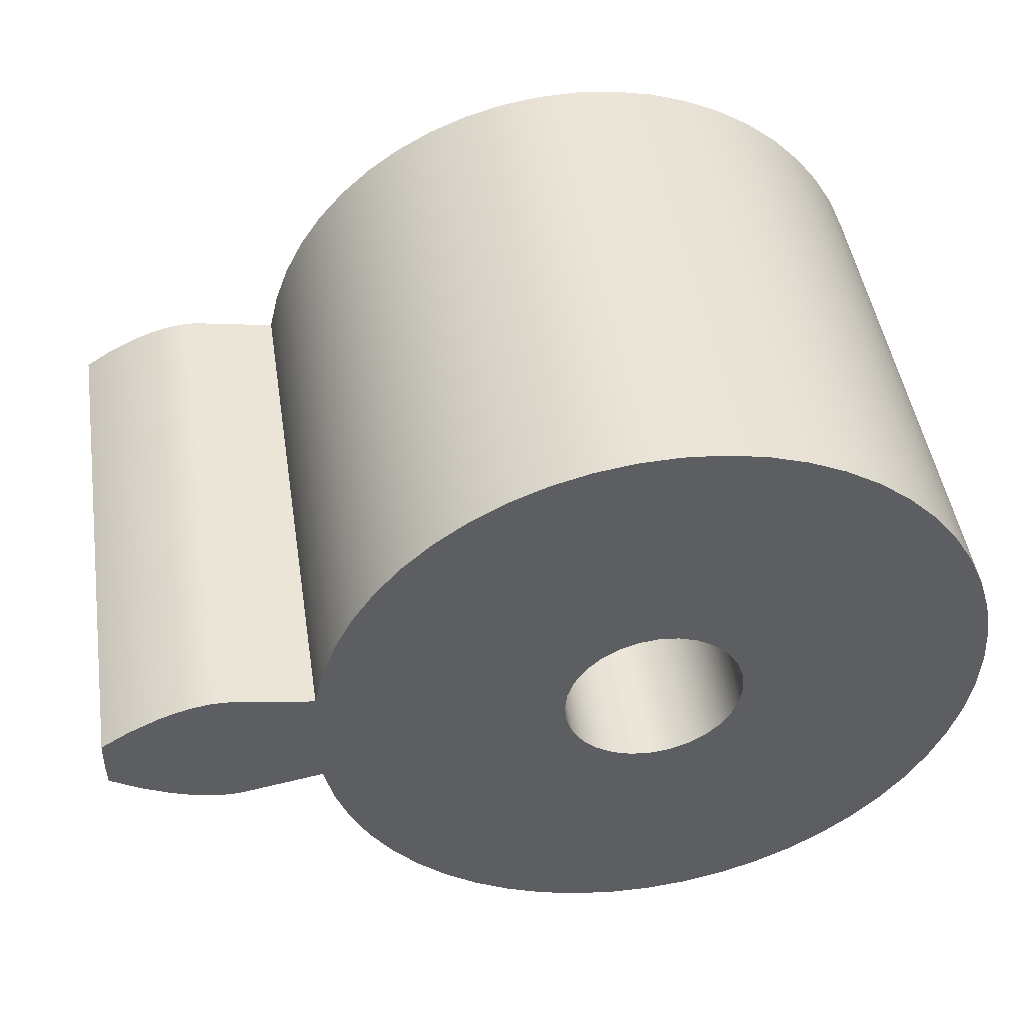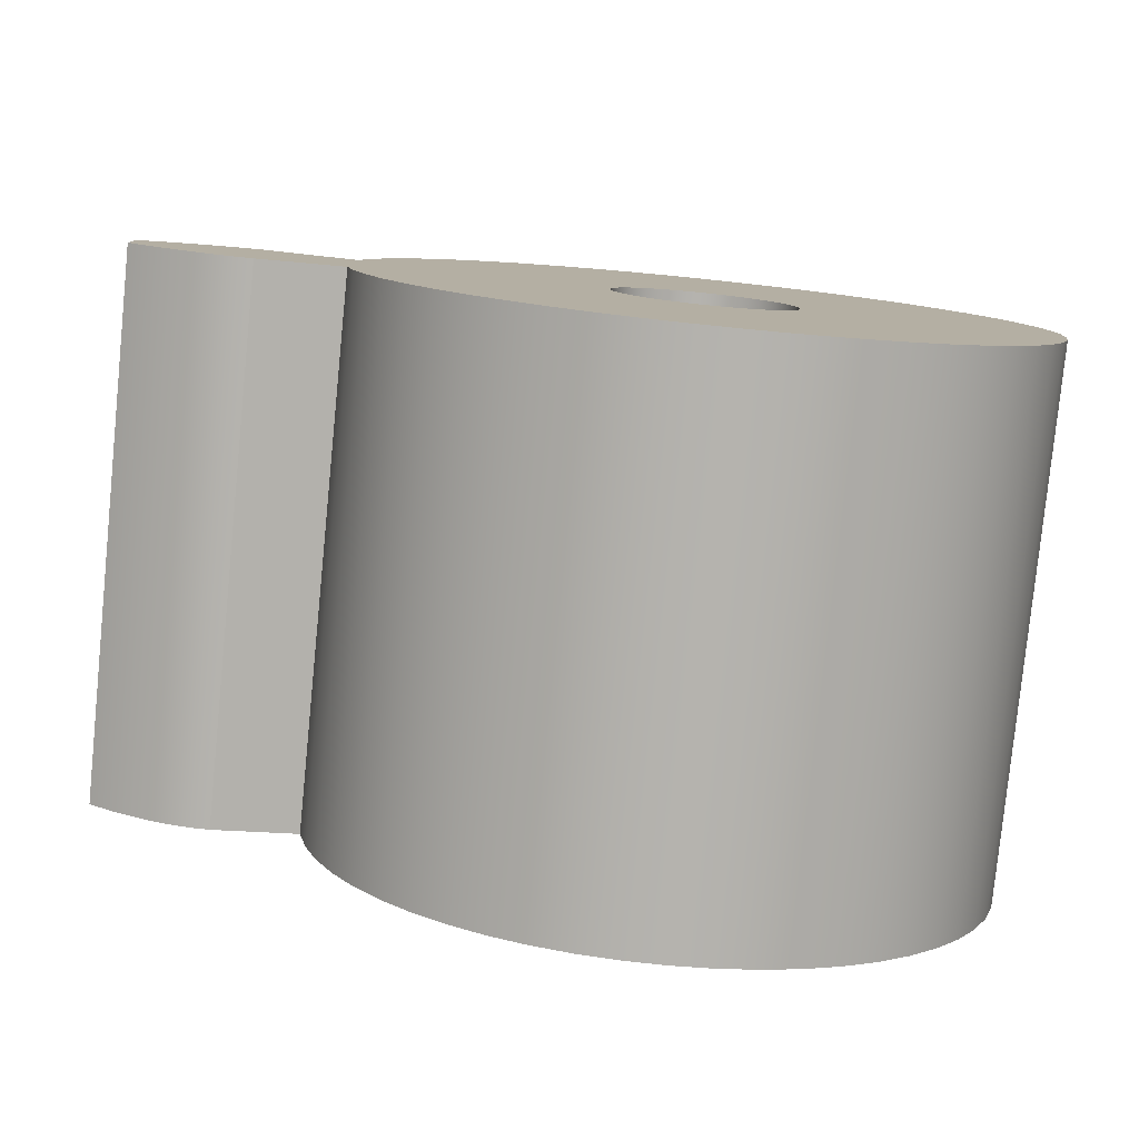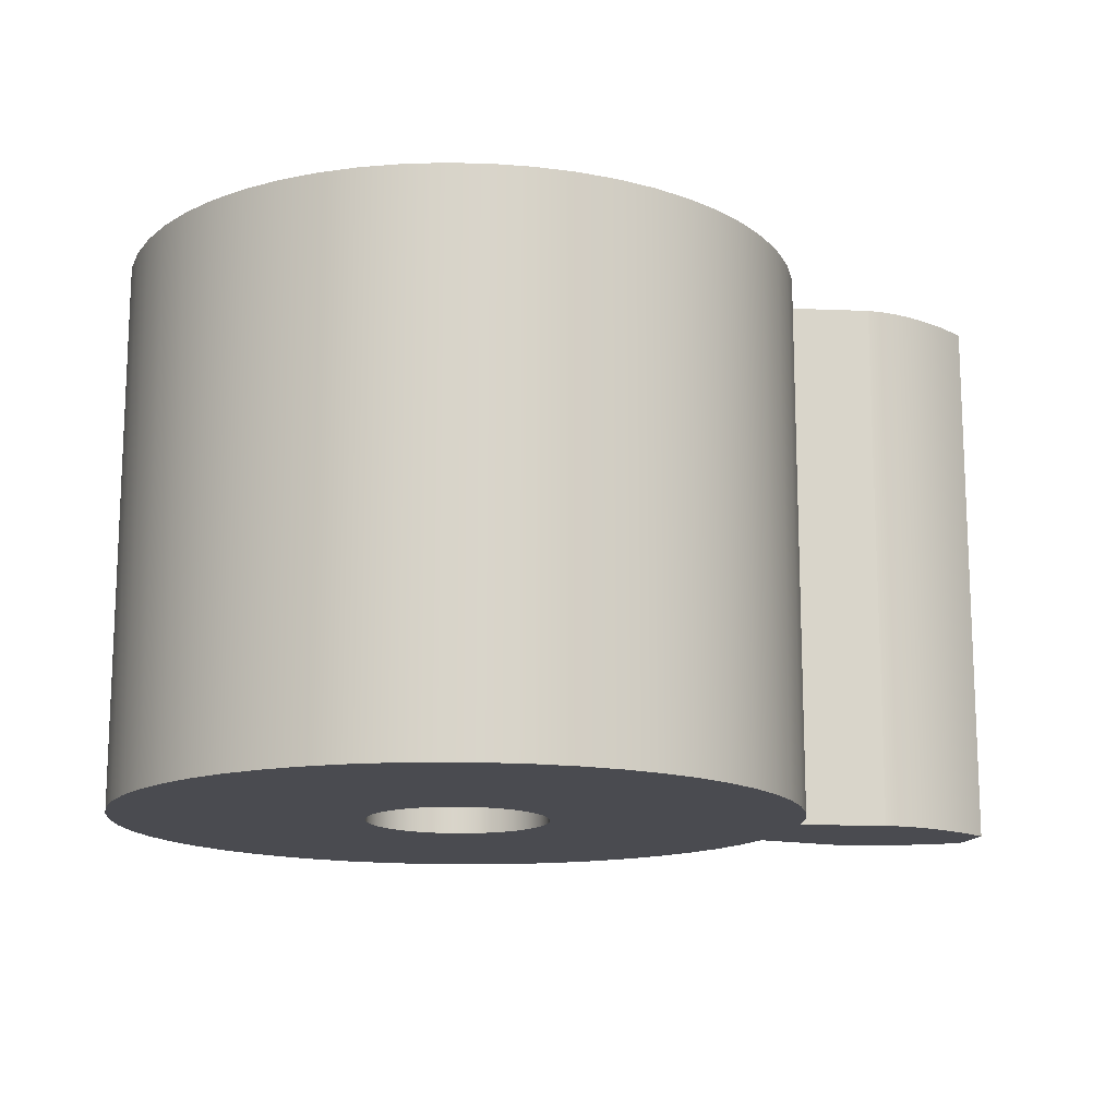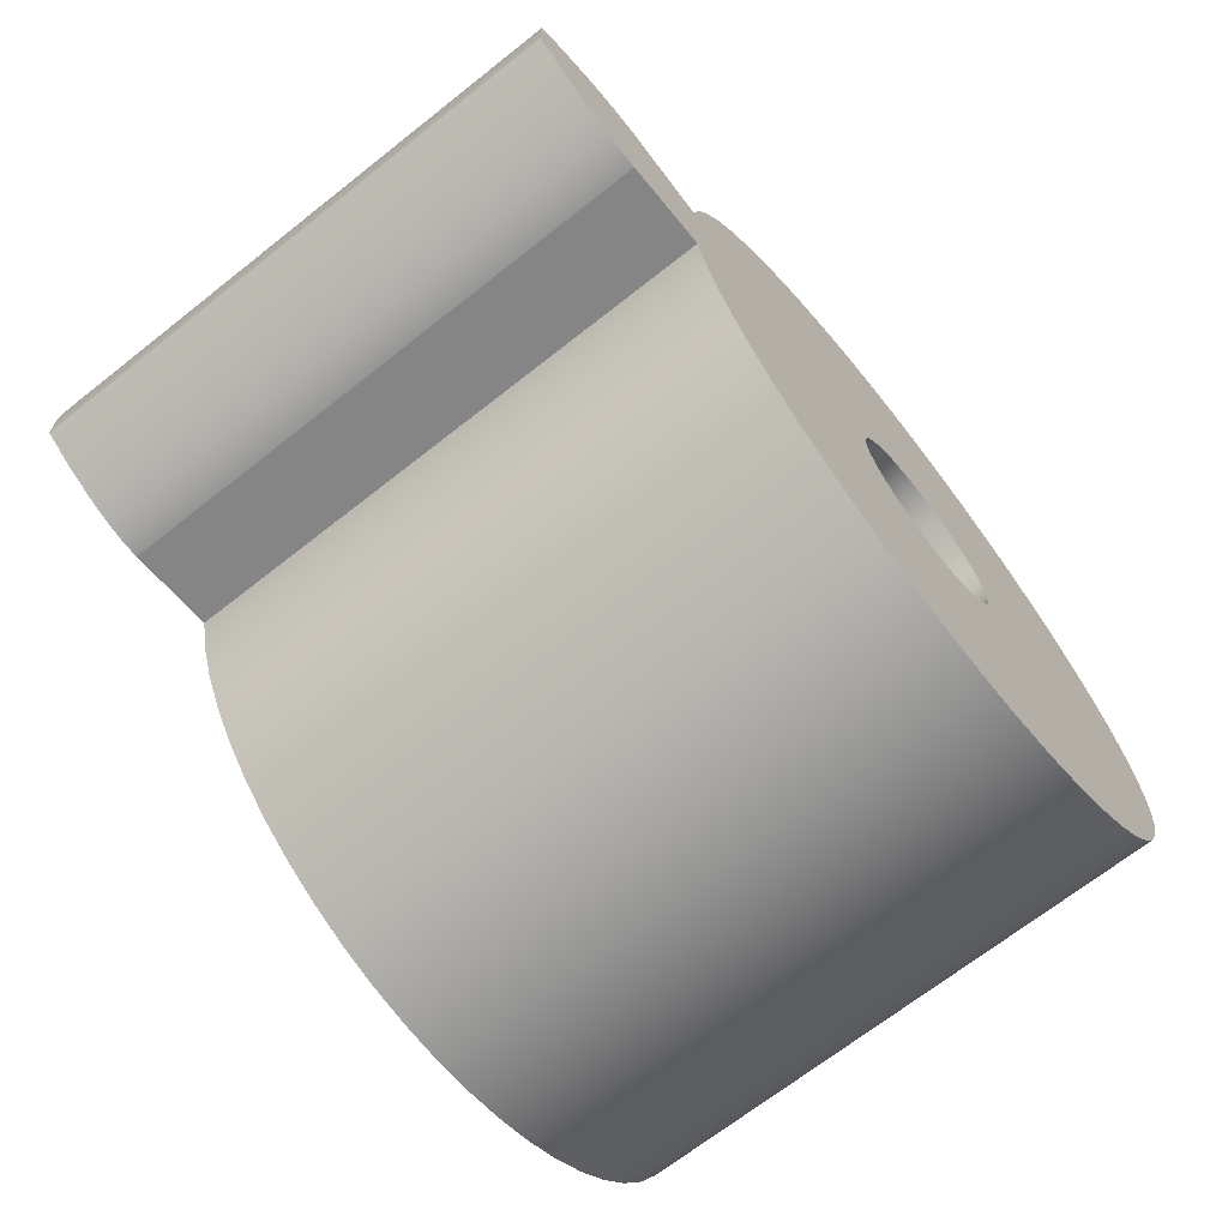
<metadata>
{"format":"obj","ext":"obj","renderer":"f3d","projection":"perspective","resolution":1024,"background":"white","views":[{"elev":46.9,"azim":171.3,"up":"+Y"},{"elev":-79.9,"azim":174.3,"up":"+Y"},{"elev":-14.6,"azim":-14.7,"up":"+Z"},{"elev":-68.9,"azim":128.3,"up":"+Y"}]}
</metadata>
<code>
v -0.1 -1.225e-17 0.6
v -0.09749 -0.02225 0.6
v -0.0901 -0.04339 0.6
v -0.07818 -0.06235 0.6
v -0.06235 -0.07818 0.6
v -0.04339 -0.0901 0.6
v -0.02225 -0.09749 0.6
v 6.123e-18 -0.1 0.6
v 0.02225 -0.09749 0.6
v 0.04339 -0.0901 0.6
v 0.06235 -0.07818 0.6
v 0.07818 -0.06235 0.6
v 0.0901 -0.04339 0.6
v 0.09749 -0.02225 0.6
v 0.1 0 0.6
v 0.09749 0.02225 0.6
v 0.0901 0.04339 0.6
v 0.07818 0.06235 0.6
v 0.06235 0.07818 0.6
v 0.04339 0.0901 0.6
v 0.02225 0.09749 0.6
v 6.123e-18 0.1 0.6
v -0.02225 0.09749 0.6
v -0.04339 0.0901 0.6
v -0.06235 0.07818 0.6
v -0.07818 0.06235 0.6
v -0.0901 0.04339 0.6
v -0.09749 0.02225 0.6
v -0.1 -1.225e-17 0
v -0.09749 0.02225 0
v -0.0901 0.04339 0
v -0.07818 0.06235 0
v -0.06235 0.07818 0
v -0.04339 0.0901 0
v -0.02225 0.09749 0
v 6.123e-18 0.1 0
v 0.02225 0.09749 0
v 0.04339 0.0901 0
v 0.06235 0.07818 0
v 0.07818 0.06235 0
v 0.0901 0.04339 0
v 0.09749 0.02225 0
v 0.1 0 0
v 0.09749 -0.02225 0
v 0.0901 -0.04339 0
v 0.07818 -0.06235 0
v 0.06235 -0.07818 0
v 0.04339 -0.0901 0
v 0.02225 -0.09749 0
v 6.123e-18 -0.1 0
v -0.02225 -0.09749 0
v -0.04339 -0.0901 0
v -0.06235 -0.07818 0
v -0.07818 -0.06235 0
v -0.0901 -0.04339 0
v -0.09749 -0.02225 0
v -0.1 -1.225e-17 0.6
v -0.1 -1.225e-17 0
v 0.5993 0.02937 0
v 0.5681 0.04936 0
v 0.5349 0.06562 0
v 0.5175 0.07203 0
v 0.4997 0.07697 0
v 0.4814 0.08017 0
v 0.4629 0.08041 0
v 0.4629 0.08041 0.6
v 0.4814 0.08017 0.6
v 0.4997 0.07697 0.6
v 0.5175 0.07203 0.6
v 0.5349 0.06562 0.6
v 0.5681 0.04936 0.6
v 0.5993 0.02937 0.6
v 0.3694 0.06433 0.6
v 0.3591 0.1076 0.6
v 0.3439 0.1494 0.6
v 0.3237 0.1891 0.6
v 0.299 0.2261 0.6
v 0.2701 0.26 0.6
v 0.2374 0.2902 0.6
v 0.2014 0.3163 0.6
v 0.1625 0.3379 0.6
v 0.1213 0.3548 0.6
v 0.07841 0.3666 0.6
v 0.03442 0.3733 0.6
v -0.01006 0.3748 0.6
v -0.05439 0.371 0.6
v -0.09797 0.3619 0.6
v -0.1402 0.3477 0.6
v -0.1804 0.3287 0.6
v -0.218 0.305 0.6
v -0.2526 0.277 0.6
v -0.2837 0.2451 0.6
v -0.3107 0.2098 0.6
v -0.3334 0.1715 0.6
v -0.3514 0.1308 0.6
v -0.3644 0.08822 0.6
v -0.3723 0.04442 0.6
v -0.3749 1.206e-16 0.6
v -0.3723 -0.04442 0.6
v -0.3644 -0.08822 0.6
v -0.3514 -0.1308 0.6
v -0.3334 -0.1715 0.6
v -0.3107 -0.2098 0.6
v -0.2837 -0.2451 0.6
v -0.2526 -0.277 0.6
v -0.218 -0.305 0.6
v -0.1804 -0.3287 0.6
v -0.1402 -0.3477 0.6
v -0.09797 -0.3619 0.6
v -0.05439 -0.371 0.6
v -0.01006 -0.3748 0.6
v 0.03442 -0.3733 0.6
v 0.07841 -0.3666 0.6
v 0.1213 -0.3548 0.6
v 0.1625 -0.3379 0.6
v 0.2014 -0.3163 0.6
v 0.2374 -0.2902 0.6
v 0.2701 -0.26 0.6
v 0.299 -0.2261 0.6
v 0.3237 -0.1891 0.6
v 0.3439 -0.1494 0.6
v 0.3591 -0.1076 0.6
v 0.3694 -0.06433 0.6
v 0.4629 -0.08041 0.6
v 0.4814 -0.08017 0.6
v 0.4997 -0.07697 0.6
v 0.5175 -0.07203 0.6
v 0.5349 -0.06562 0.6
v 0.5681 -0.04936 0.6
v 0.5993 -0.02937 0.6
v 0.5999 -0.009795 0.6
v 0.5999 0.009795 0.6
v 0.5993 0.02937 0.6
v 0.5681 0.04936 0.6
v 0.5349 0.06562 0.6
v 0.5175 0.07203 0.6
v 0.4997 0.07697 0.6
v 0.4814 0.08017 0.6
v 0.4629 0.08041 0.6
v -0.1 -1.225e-17 0.6
v -0.09749 0.02225 0.6
v -0.0901 0.04339 0.6
v -0.07818 0.06235 0.6
v -0.06235 0.07818 0.6
v -0.04339 0.0901 0.6
v -0.02225 0.09749 0.6
v 6.123e-18 0.1 0.6
v 0.02225 0.09749 0.6
v 0.04339 0.0901 0.6
v 0.06235 0.07818 0.6
v 0.07818 0.06235 0.6
v 0.0901 0.04339 0.6
v 0.09749 0.02225 0.6
v 0.1 0 0.6
v 0.09749 -0.02225 0.6
v 0.0901 -0.04339 0.6
v 0.07818 -0.06235 0.6
v 0.06235 -0.07818 0.6
v 0.04339 -0.0901 0.6
v 0.02225 -0.09749 0.6
v 6.123e-18 -0.1 0.6
v -0.02225 -0.09749 0.6
v -0.04339 -0.0901 0.6
v -0.06235 -0.07818 0.6
v -0.07818 -0.06235 0.6
v -0.0901 -0.04339 0.6
v -0.09749 -0.02225 0.6
v 0.3694 0.06433 0
v 0.3694 0.06433 0.6
v 0.4629 0.08041 0.6
v 0.4629 0.08041 0
v 0.5993 -0.02937 0
v 0.5999 -0.009795 0
v 0.5999 0.009795 0
v 0.5993 0.02937 0
v 0.5993 0.02937 0.6
v 0.5999 0.009795 0.6
v 0.5999 -0.009795 0.6
v 0.5993 -0.02937 0.6
v 0.3694 -0.06433 0.6
v 0.3694 -0.06433 0
v 0.4629 -0.08041 0
v 0.4629 -0.08041 0.6
v 0.3694 -0.06433 0
v 0.3694 -0.06433 0.6
v 0.3591 -0.1076 0.6
v 0.3439 -0.1494 0.6
v 0.3237 -0.1891 0.6
v 0.299 -0.2261 0.6
v 0.2701 -0.26 0.6
v 0.2374 -0.2902 0.6
v 0.2014 -0.3163 0.6
v 0.1625 -0.3379 0.6
v 0.1213 -0.3548 0.6
v 0.07841 -0.3666 0.6
v 0.03442 -0.3733 0.6
v -0.01006 -0.3748 0.6
v -0.05439 -0.371 0.6
v -0.09797 -0.3619 0.6
v -0.1402 -0.3477 0.6
v -0.1804 -0.3287 0.6
v -0.218 -0.305 0.6
v -0.2526 -0.277 0.6
v -0.2837 -0.2451 0.6
v -0.3107 -0.2098 0.6
v -0.3334 -0.1715 0.6
v -0.3514 -0.1308 0.6
v -0.3644 -0.08822 0.6
v -0.3723 -0.04442 0.6
v -0.3749 1.206e-16 0.6
v -0.3723 0.04442 0.6
v -0.3644 0.08822 0.6
v -0.3514 0.1308 0.6
v -0.3334 0.1715 0.6
v -0.3107 0.2098 0.6
v -0.2837 0.2451 0.6
v -0.2526 0.277 0.6
v -0.218 0.305 0.6
v -0.1804 0.3287 0.6
v -0.1402 0.3477 0.6
v -0.09797 0.3619 0.6
v -0.05439 0.371 0.6
v -0.01006 0.3748 0.6
v 0.03442 0.3733 0.6
v 0.07841 0.3666 0.6
v 0.1213 0.3548 0.6
v 0.1625 0.3379 0.6
v 0.2014 0.3163 0.6
v 0.2374 0.2902 0.6
v 0.2701 0.26 0.6
v 0.299 0.2261 0.6
v 0.3237 0.1891 0.6
v 0.3439 0.1494 0.6
v 0.3591 0.1076 0.6
v 0.3694 0.06433 0.6
v 0.3694 0.06433 0
v 0.3591 0.1076 0
v 0.3439 0.1494 0
v 0.3237 0.1891 0
v 0.299 0.2261 0
v 0.2701 0.26 0
v 0.2374 0.2902 0
v 0.2014 0.3163 0
v 0.1625 0.3379 0
v 0.1213 0.3548 0
v 0.07841 0.3666 0
v 0.03442 0.3733 0
v -0.01006 0.3748 0
v -0.05439 0.371 0
v -0.09797 0.3619 0
v -0.1402 0.3477 0
v -0.1804 0.3287 0
v -0.218 0.305 0
v -0.2526 0.277 0
v -0.2837 0.2451 0
v -0.3107 0.2098 0
v -0.3334 0.1715 0
v -0.3514 0.1308 0
v -0.3644 0.08822 0
v -0.3723 0.04442 0
v -0.3749 1.206e-16 0
v -0.3723 -0.04442 0
v -0.3644 -0.08822 0
v -0.3514 -0.1308 0
v -0.3334 -0.1715 0
v -0.3107 -0.2098 0
v -0.2837 -0.2451 0
v -0.2526 -0.277 0
v -0.218 -0.305 0
v -0.1804 -0.3287 0
v -0.1402 -0.3477 0
v -0.09797 -0.3619 0
v -0.05439 -0.371 0
v -0.01006 -0.3748 0
v 0.03442 -0.3733 0
v 0.07841 -0.3666 0
v 0.1213 -0.3548 0
v 0.1625 -0.3379 0
v 0.2014 -0.3163 0
v 0.2374 -0.2902 0
v 0.2701 -0.26 0
v 0.299 -0.2261 0
v 0.3237 -0.1891 0
v 0.3439 -0.1494 0
v 0.3591 -0.1076 0
v 0.4629 -0.08041 0
v 0.4814 -0.08017 0
v 0.4997 -0.07697 0
v 0.5175 -0.07203 0
v 0.5349 -0.06562 0
v 0.5681 -0.04936 0
v 0.5993 -0.02937 0
v 0.5993 -0.02937 0.6
v 0.5681 -0.04936 0.6
v 0.5349 -0.06562 0.6
v 0.5175 -0.07203 0.6
v 0.4997 -0.07697 0.6
v 0.4814 -0.08017 0.6
v 0.4629 -0.08041 0.6
v 0.3694 -0.06433 0
v 0.3591 -0.1076 0
v 0.3439 -0.1494 0
v 0.3237 -0.1891 0
v 0.299 -0.2261 0
v 0.2701 -0.26 0
v 0.2374 -0.2902 0
v 0.2014 -0.3163 0
v 0.1625 -0.3379 0
v 0.1213 -0.3548 0
v 0.07841 -0.3666 0
v 0.03442 -0.3733 0
v -0.01006 -0.3748 0
v -0.05439 -0.371 0
v -0.09797 -0.3619 0
v -0.1402 -0.3477 0
v -0.1804 -0.3287 0
v -0.218 -0.305 0
v -0.2526 -0.277 0
v -0.2837 -0.2451 0
v -0.3107 -0.2098 0
v -0.3334 -0.1715 0
v -0.3514 -0.1308 0
v -0.3644 -0.08822 0
v -0.3723 -0.04442 0
v -0.3749 1.206e-16 0
v -0.3723 0.04442 0
v -0.3644 0.08822 0
v -0.3514 0.1308 0
v -0.3334 0.1715 0
v -0.3107 0.2098 0
v -0.2837 0.2451 0
v -0.2526 0.277 0
v -0.218 0.305 0
v -0.1804 0.3287 0
v -0.1402 0.3477 0
v -0.09797 0.3619 0
v -0.05439 0.371 0
v -0.01006 0.3748 0
v 0.03442 0.3733 0
v 0.07841 0.3666 0
v 0.1213 0.3548 0
v 0.1625 0.3379 0
v 0.2014 0.3163 0
v 0.2374 0.2902 0
v 0.2701 0.26 0
v 0.299 0.2261 0
v 0.3237 0.1891 0
v 0.3439 0.1494 0
v 0.3591 0.1076 0
v 0.3694 0.06433 0
v 0.4629 0.08041 0
v 0.4814 0.08017 0
v 0.4997 0.07697 0
v 0.5175 0.07203 0
v 0.5349 0.06562 0
v 0.5681 0.04936 0
v 0.5993 0.02937 0
v 0.5999 0.009795 0
v 0.5999 -0.009795 0
v 0.5993 -0.02937 0
v 0.5681 -0.04936 0
v 0.5349 -0.06562 0
v 0.5175 -0.07203 0
v 0.4997 -0.07697 0
v 0.4814 -0.08017 0
v 0.4629 -0.08041 0
v -0.1 -1.225e-17 0
v -0.09749 -0.02225 0
v -0.0901 -0.04339 0
v -0.07818 -0.06235 0
v -0.06235 -0.07818 0
v -0.04339 -0.0901 0
v -0.02225 -0.09749 0
v 6.123e-18 -0.1 0
v 0.02225 -0.09749 0
v 0.04339 -0.0901 0
v 0.06235 -0.07818 0
v 0.07818 -0.06235 0
v 0.0901 -0.04339 0
v 0.09749 -0.02225 0
v 0.1 0 0
v 0.09749 0.02225 0
v 0.0901 0.04339 0
v 0.07818 0.06235 0
v 0.06235 0.07818 0
v 0.04339 0.0901 0
v 0.02225 0.09749 0
v 6.123e-18 0.1 0
v -0.02225 0.09749 0
v -0.04339 0.0901 0
v -0.06235 0.07818 0
v -0.07818 0.06235 0
v -0.0901 0.04339 0
v -0.09749 0.02225 0
f 2 56 1
f 1 56 58
f 57 29 28
f 28 29 30
f 28 30 27
f 27 30 31
f 27 31 26
f 26 31 32
f 26 32 25
f 25 32 33
f 25 33 24
f 24 33 34
f 24 34 23
f 23 34 35
f 23 35 22
f 22 35 36
f 22 36 21
f 21 36 37
f 21 37 20
f 20 37 38
f 20 38 19
f 19 38 39
f 19 39 18
f 18 39 40
f 18 40 17
f 17 40 41
f 17 41 16
f 16 41 42
f 16 42 15
f 15 42 43
f 15 43 14
f 14 43 44
f 14 44 13
f 13 44 45
f 13 45 12
f 12 45 46
f 12 46 11
f 11 46 47
f 11 47 10
f 10 47 48
f 10 48 9
f 9 48 49
f 9 49 8
f 8 49 50
f 8 50 7
f 7 50 51
f 7 51 6
f 6 51 52
f 6 52 5
f 5 52 53
f 5 53 4
f 4 53 54
f 4 54 3
f 3 54 55
f 3 55 2
f 2 55 56
f 59 60 72
f 72 60 71
f 71 60 61
f 71 61 70
f 70 61 62
f 70 62 69
f 69 62 63
f 69 63 68
f 68 63 64
f 68 64 67
f 67 64 65
f 67 65 66
f 74 153 73
f 73 153 154
f 73 154 123
f 123 154 155
f 123 155 122
f 122 155 156
f 122 156 121
f 121 156 120
f 120 156 157
f 120 157 119
f 119 157 118
f 118 157 158
f 118 158 117
f 117 158 116
f 116 158 159
f 116 159 115
f 115 159 114
f 114 159 160
f 114 160 113
f 113 160 112
f 112 160 161
f 112 161 111
f 111 161 110
f 110 161 162
f 110 162 109
f 109 162 108
f 108 162 163
f 108 163 107
f 107 163 164
f 107 164 106
f 106 164 105
f 105 164 165
f 105 165 104
f 104 165 103
f 103 165 166
f 103 166 102
f 102 166 101
f 101 166 167
f 101 167 100
f 100 167 99
f 99 167 140
f 99 140 98
f 98 140 97
f 97 140 141
f 97 141 96
f 96 141 95
f 95 141 142
f 95 142 94
f 94 142 93
f 93 142 143
f 93 143 92
f 92 143 91
f 91 143 144
f 91 144 90
f 90 144 89
f 89 144 145
f 89 145 88
f 88 145 146
f 88 146 87
f 87 146 86
f 86 146 147
f 86 147 85
f 85 147 84
f 84 147 148
f 84 148 83
f 83 148 82
f 82 148 149
f 82 149 81
f 81 149 80
f 80 149 150
f 80 150 79
f 79 150 78
f 78 150 151
f 78 151 77
f 77 151 76
f 76 151 152
f 76 152 75
f 75 152 74
f 74 152 153
f 73 123 139
f 139 123 124
f 139 124 138
f 138 124 125
f 138 125 126
f 138 126 137
f 137 126 127
f 137 127 136
f 136 127 128
f 136 128 135
f 135 128 129
f 135 129 134
f 134 129 131
f 134 131 132
f 129 130 131
f 132 133 134
f 169 170 168
f 168 170 171
f 179 172 178
f 178 172 173
f 178 173 177
f 177 173 174
f 177 174 176
f 176 174 175
f 181 182 180
f 180 182 183
f 184 185 285
f 285 185 186
f 285 186 284
f 284 186 187
f 284 187 283
f 283 187 188
f 283 188 282
f 282 188 189
f 282 189 281
f 281 189 190
f 281 190 280
f 280 190 191
f 280 191 279
f 279 191 192
f 279 192 278
f 278 192 193
f 278 193 277
f 277 193 194
f 277 194 276
f 276 194 195
f 276 195 275
f 275 195 196
f 275 196 274
f 274 196 197
f 274 197 273
f 273 197 198
f 273 198 272
f 272 198 199
f 272 199 271
f 271 199 200
f 271 200 270
f 270 200 201
f 270 201 269
f 269 201 202
f 269 202 268
f 268 202 203
f 268 203 267
f 267 203 204
f 267 204 266
f 266 204 205
f 266 205 265
f 265 205 206
f 265 206 264
f 264 206 207
f 264 207 263
f 263 207 208
f 263 208 262
f 262 208 209
f 262 209 261
f 261 209 210
f 261 210 260
f 260 210 211
f 260 211 259
f 259 211 212
f 259 212 258
f 258 212 213
f 258 213 257
f 257 213 214
f 257 214 256
f 256 214 215
f 256 215 255
f 255 215 216
f 255 216 254
f 254 216 217
f 254 217 253
f 253 217 218
f 253 218 252
f 252 218 219
f 252 219 251
f 251 219 220
f 251 220 250
f 250 220 221
f 250 221 249
f 249 221 222
f 249 222 248
f 248 222 223
f 248 223 247
f 247 223 224
f 247 224 246
f 246 224 225
f 246 225 245
f 245 225 226
f 245 226 244
f 244 226 227
f 244 227 243
f 243 227 228
f 243 228 242
f 242 228 229
f 242 229 241
f 241 229 230
f 241 230 240
f 240 230 231
f 240 231 239
f 239 231 232
f 239 232 238
f 238 232 233
f 238 233 237
f 237 233 234
f 237 234 236
f 236 234 235
f 286 287 299
f 299 287 298
f 298 287 288
f 298 288 297
f 297 288 289
f 297 289 296
f 296 289 290
f 296 290 295
f 295 290 291
f 295 291 294
f 294 291 292
f 294 292 293
f 301 380 300
f 300 380 381
f 300 381 350
f 350 381 382
f 350 382 349
f 349 382 383
f 349 383 348
f 348 383 347
f 347 383 384
f 347 384 346
f 346 384 345
f 345 384 385
f 345 385 344
f 344 385 343
f 343 385 386
f 343 386 342
f 342 386 341
f 341 386 387
f 341 387 340
f 340 387 339
f 339 387 388
f 339 388 338
f 338 388 337
f 337 388 389
f 337 389 336
f 336 389 335
f 335 389 390
f 335 390 334
f 334 390 391
f 334 391 333
f 333 391 332
f 332 391 392
f 332 392 331
f 331 392 330
f 330 392 393
f 330 393 329
f 329 393 328
f 328 393 394
f 328 394 327
f 327 394 326
f 326 394 367
f 326 367 325
f 325 367 324
f 324 367 368
f 324 368 323
f 323 368 322
f 322 368 369
f 322 369 321
f 321 369 320
f 320 369 370
f 320 370 319
f 319 370 318
f 318 370 371
f 318 371 317
f 317 371 316
f 316 371 372
f 316 372 315
f 315 372 373
f 315 373 314
f 314 373 313
f 313 373 374
f 313 374 312
f 312 374 311
f 311 374 375
f 311 375 310
f 310 375 309
f 309 375 376
f 309 376 308
f 308 376 307
f 307 376 377
f 307 377 306
f 306 377 305
f 305 377 378
f 305 378 304
f 304 378 303
f 303 378 379
f 303 379 302
f 302 379 301
f 301 379 380
f 350 351 300
f 300 351 366
f 366 351 352
f 366 352 365
f 365 352 364
f 364 352 353
f 364 353 363
f 363 353 354
f 363 354 362
f 362 354 355
f 362 355 361
f 361 355 356
f 361 356 359
f 359 356 358
f 358 356 357
f 359 360 361

</code>
